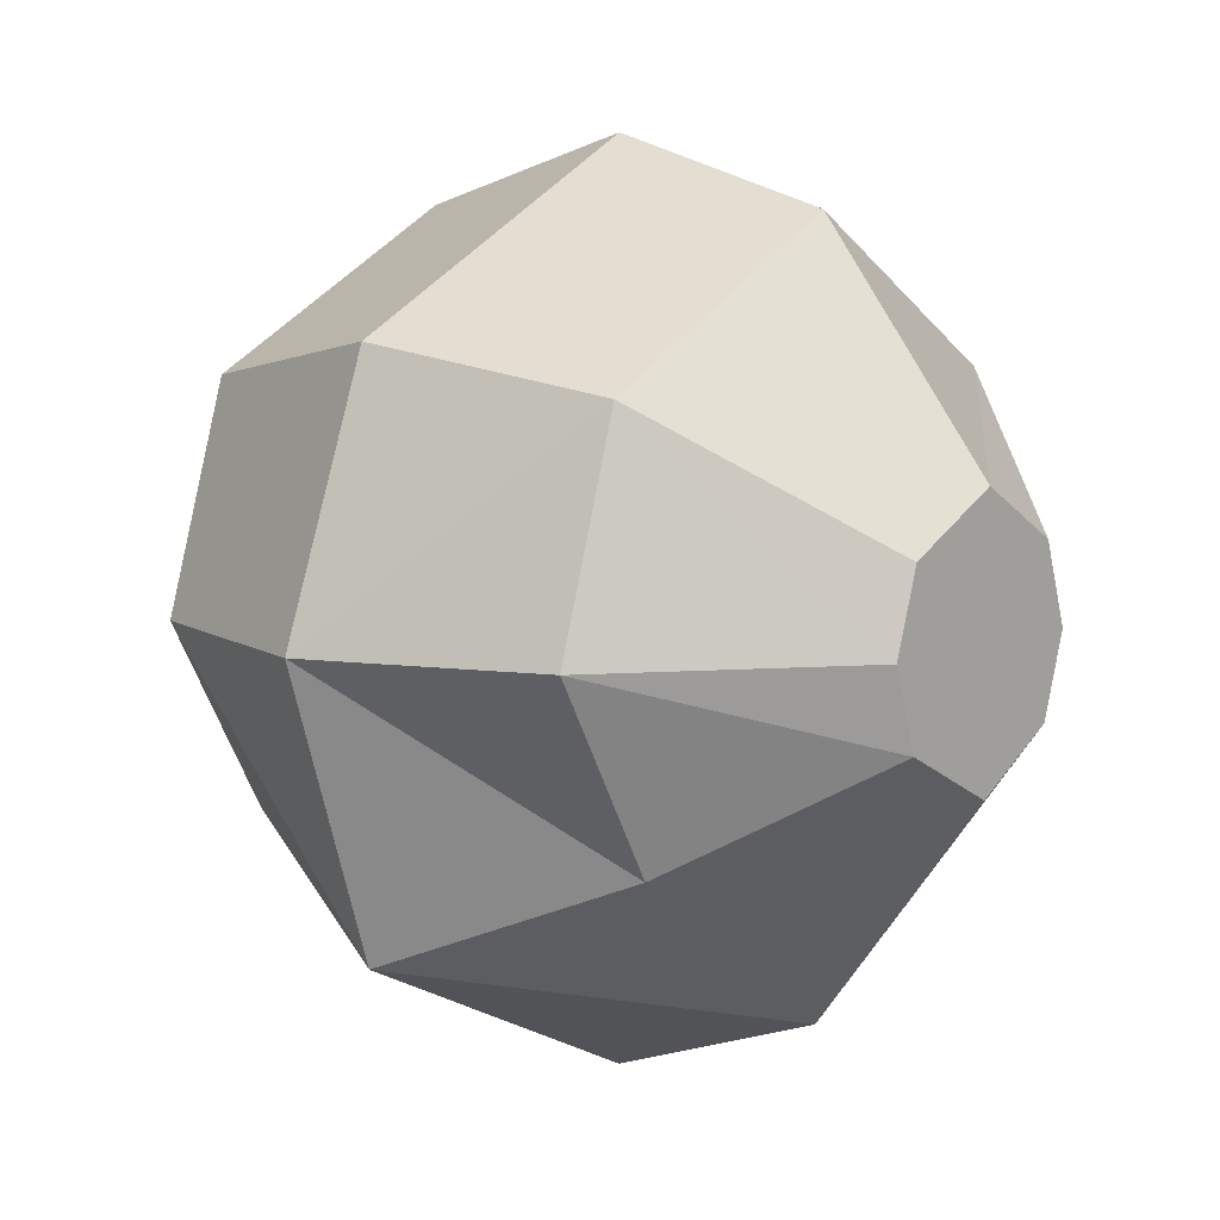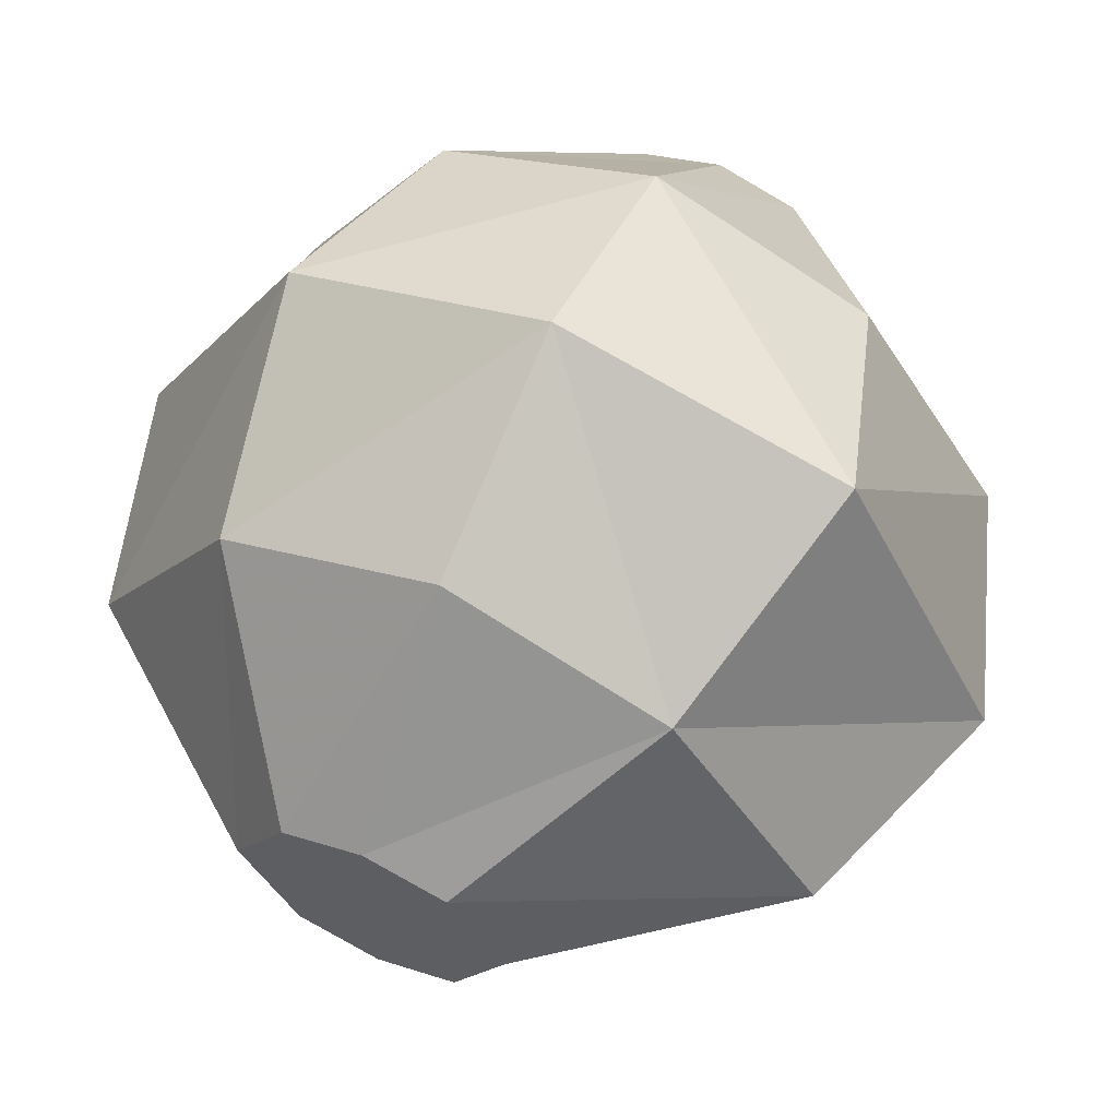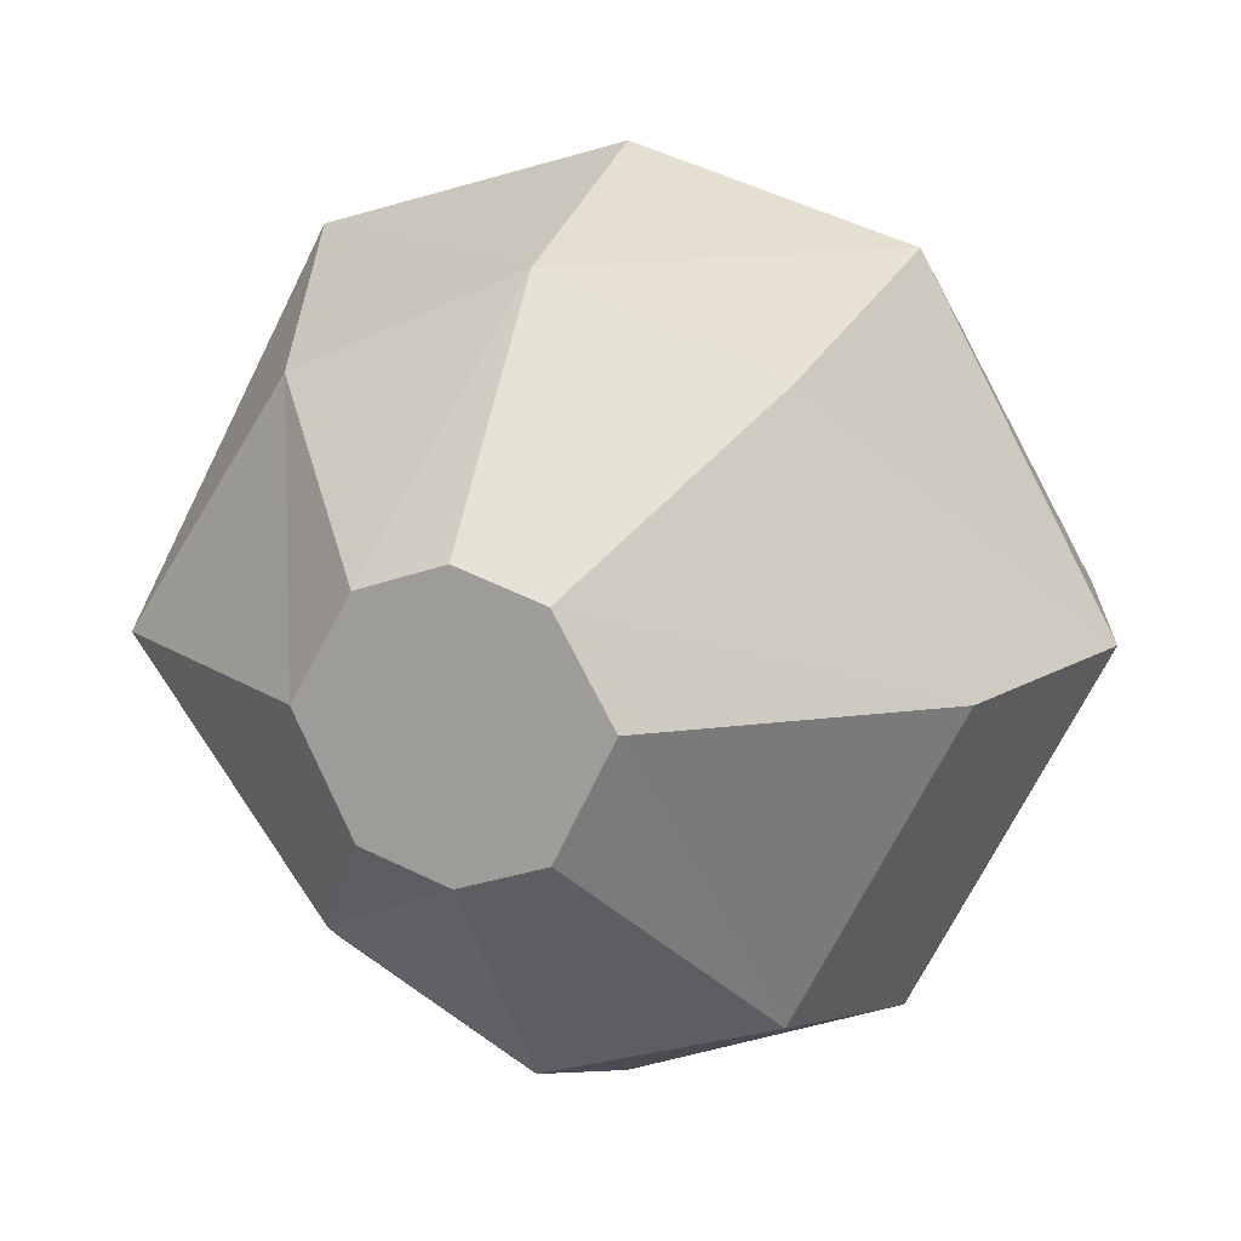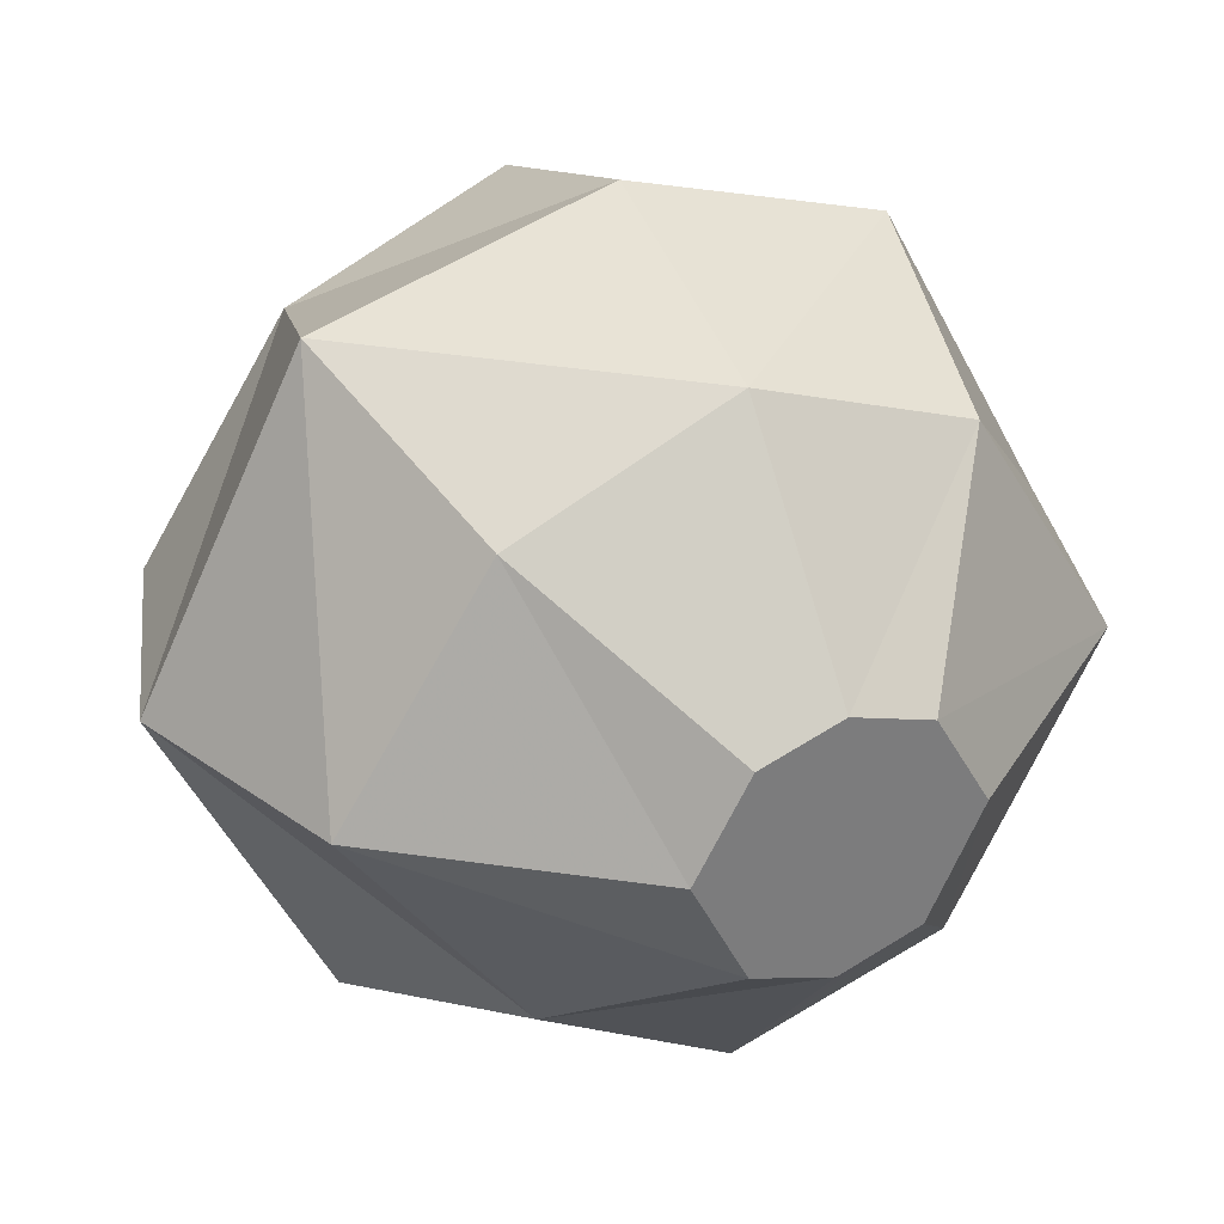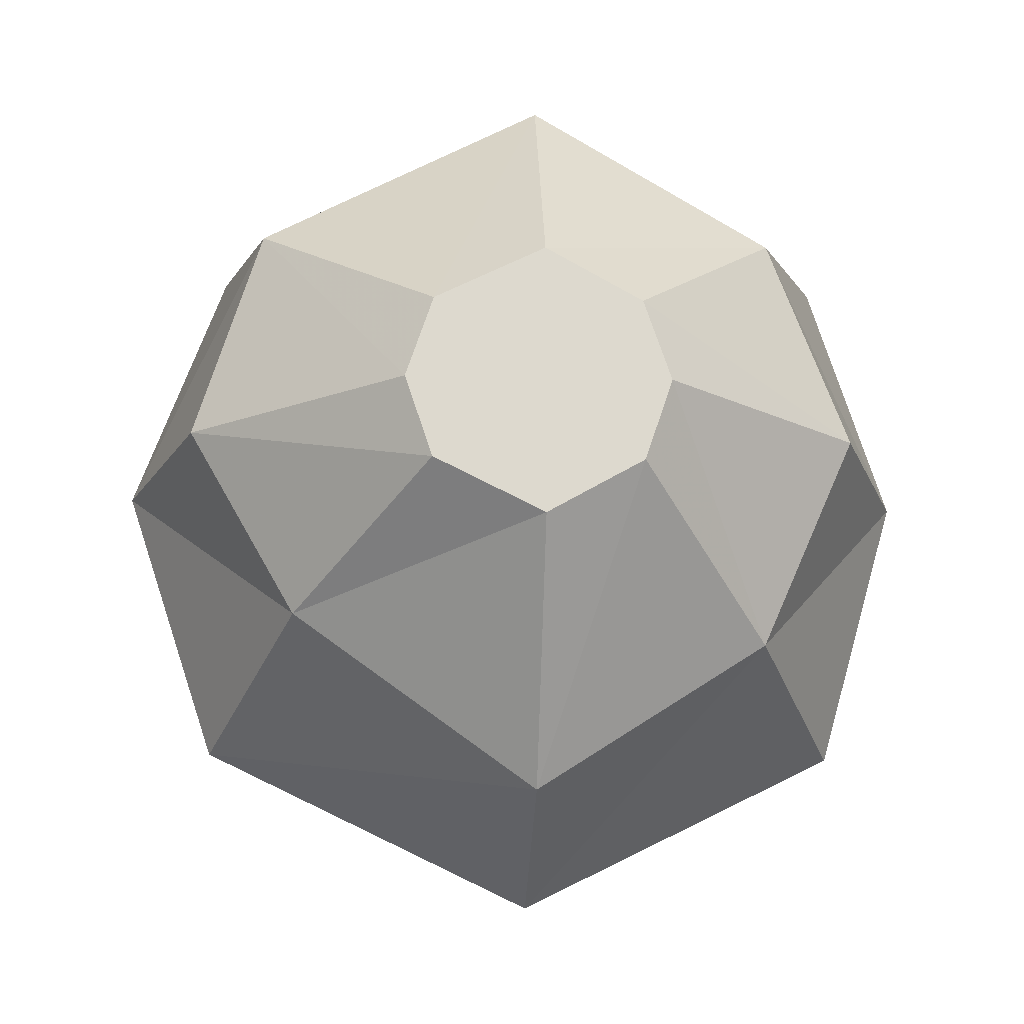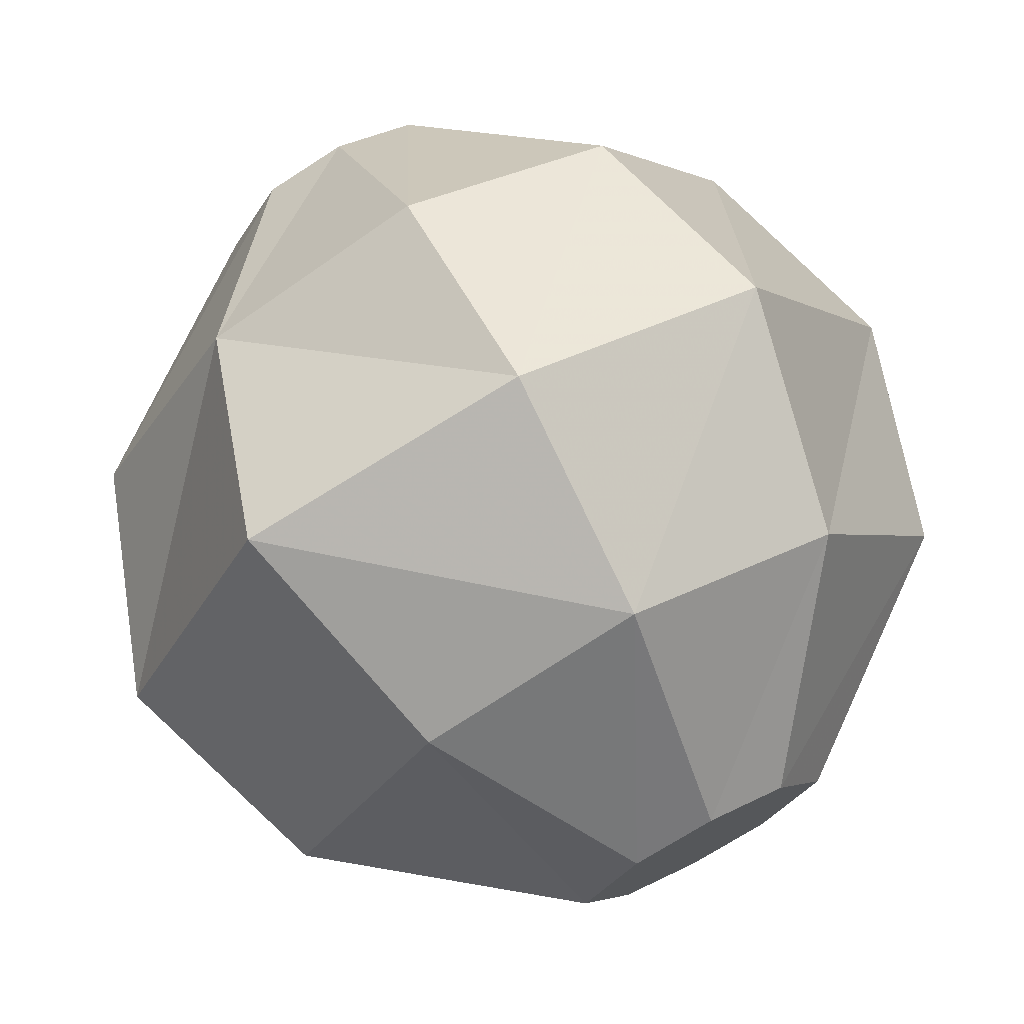
<metadata>
{"format":"obj","ext":"obj","renderer":"f3d","projection":"perspective","resolution":1024,"background":"white","views":[{"elev":8.3,"azim":-140.2,"up":"+Y"},{"elev":61.7,"azim":-65.8,"up":"+Z"},{"elev":13.4,"azim":109.5,"up":"+Z"},{"elev":32.6,"azim":64.2,"up":"+Z"},{"elev":-17.6,"azim":-92.7,"up":"+Y"},{"elev":73.2,"azim":62.3,"up":"+Z"}]}
</metadata>
<code>
o object/cannonball
v -30 -154 -424
v -30 -150 -416
v -17 -133 -416
v -17 -144 -437
v -30 -160 -426
v -30 -160 -416
v -30 -154 -409
v -17 -144 -398
v 0 -141 -392
v 0 -128 -416
v 0 -141 -441
v 0 -160 -448
v -17 -160 -442
v -30 -166 -424
v -30 -170 -416
v -30 -166 -409
v -30 -160 -407
v -17 -160 -392
v 0 -160 -386
v 17 -160 -392
v 17 -144 -398
v 17 -133 -416
v 17 -144 -437
v 17 -160 -442
v 0 -181 -441
v -17 -174 -434
v -17 -187 -416
v -17 -176 -399
v 0 -181 -392
v 17 -176 -399
v 30 -166 -409
v 30 -160 -407
v 30 -154 -409
v 30 -150 -416
v 30 -154 -424
v 30 -160 -426
v 17 -174 -434
v 0 -193 -416
v 17 -187 -416
v 30 -170 -416
v 30 -160 -416
v 30 -166 -424
f 1 2 3
f 1 3 4
f 1 4 5
f 1 5 6
f 1 6 2
f 2 6 7
f 2 7 8
f 2 8 3
f 3 8 9
f 3 9 10
f 3 10 4
f 4 10 11
f 4 11 12
f 4 12 13
f 4 13 5
f 5 13 14
f 5 14 6
f 6 14 15
f 6 15 16
f 6 16 17
f 6 17 7
f 7 17 18
f 7 18 8
f 8 18 19
f 8 19 9
f 9 19 20
f 9 20 21
f 9 21 10
f 10 21 22
f 10 22 11
f 11 22 23
f 11 23 24
f 11 24 12
f 12 24 25
f 12 25 26
f 12 26 13
f 13 26 14
f 14 26 15
f 15 26 27
f 15 27 16
f 16 27 28
f 16 28 17
f 17 28 18
f 18 28 19
f 19 28 29
f 19 29 20
f 20 29 30
f 20 30 31
f 20 31 32
f 20 32 21
f 21 32 33
f 21 33 22
f 22 33 34
f 22 34 23
f 23 34 35
f 23 35 24
f 24 35 36
f 24 36 37
f 24 37 25
f 25 37 38
f 25 38 27
f 25 27 26
f 38 29 28
f 38 28 27
f 30 39 40
f 30 40 31
f 31 40 41
f 31 41 32
f 32 41 33
f 33 41 34
f 34 41 35
f 35 41 36
f 36 41 42
f 36 42 37
f 37 42 39
f 37 39 38
f 38 39 29
f 29 39 30
f 39 42 40
f 40 42 41

</code>
